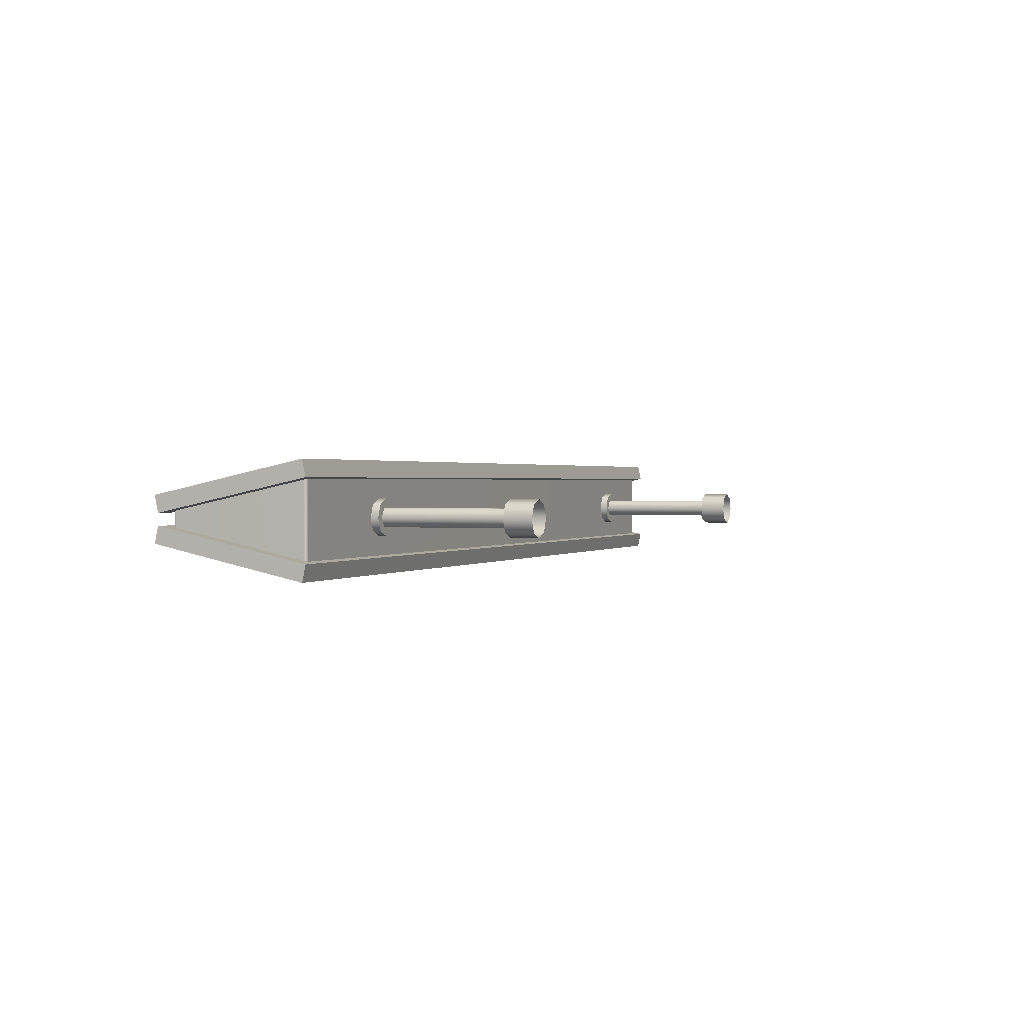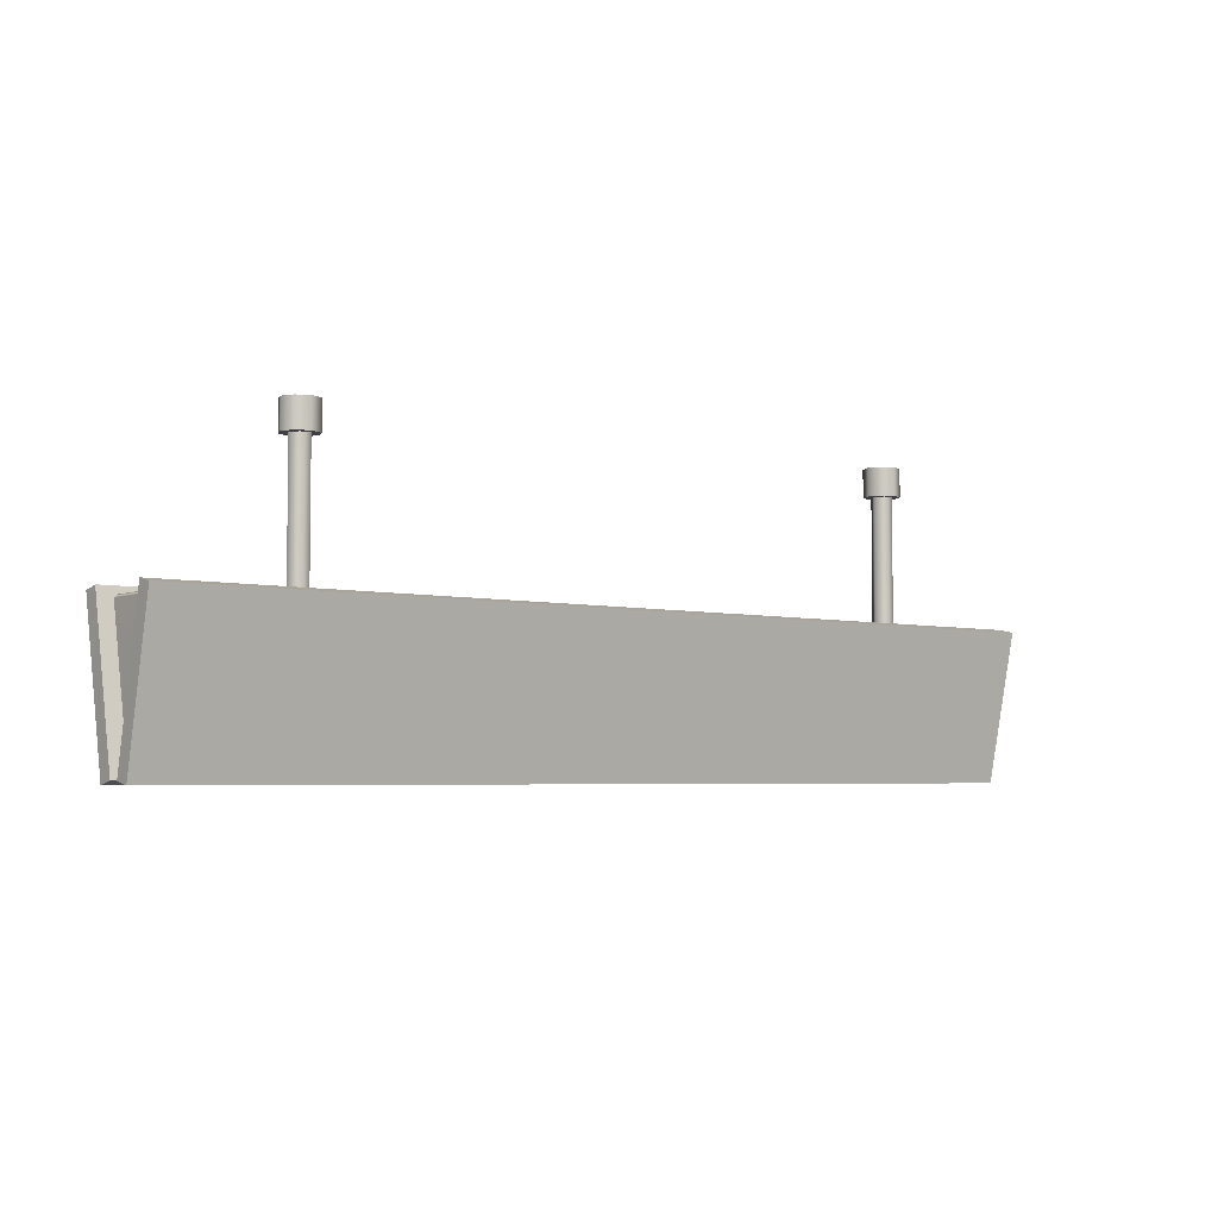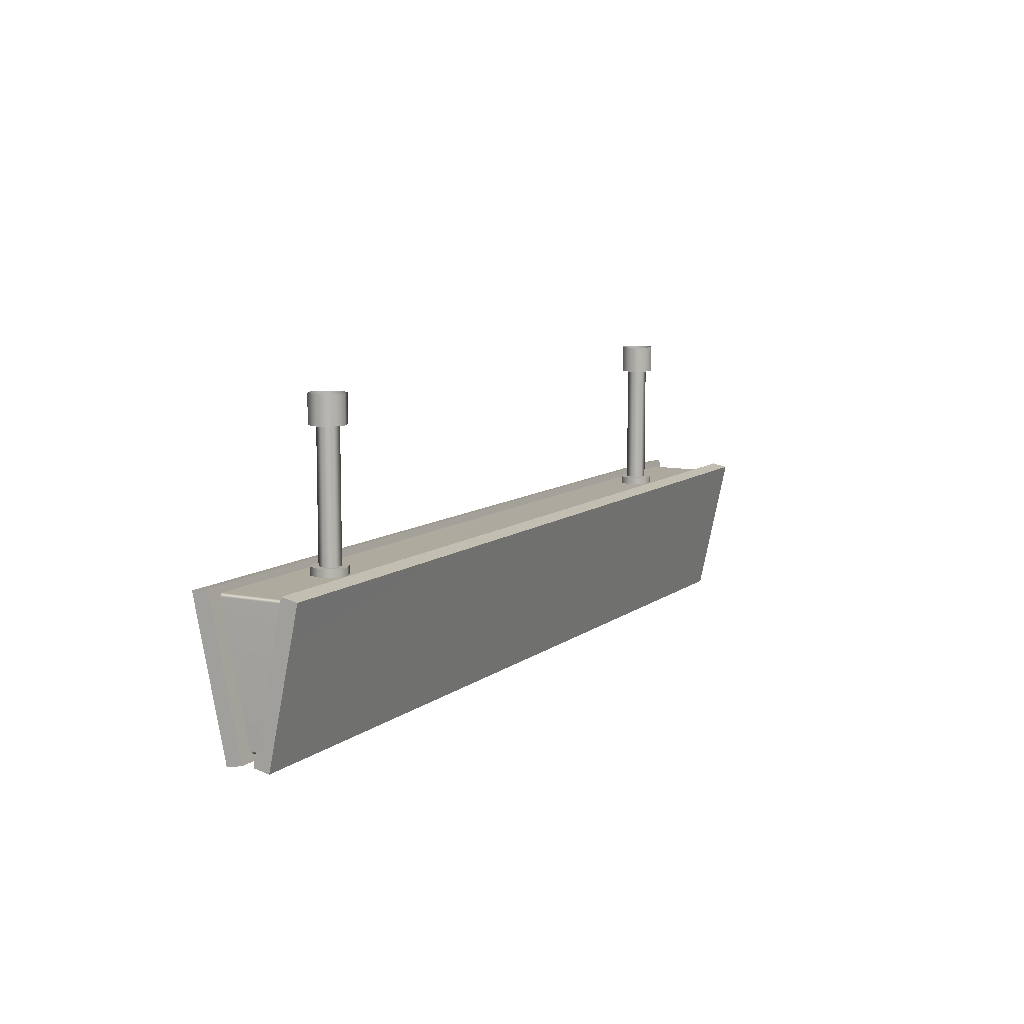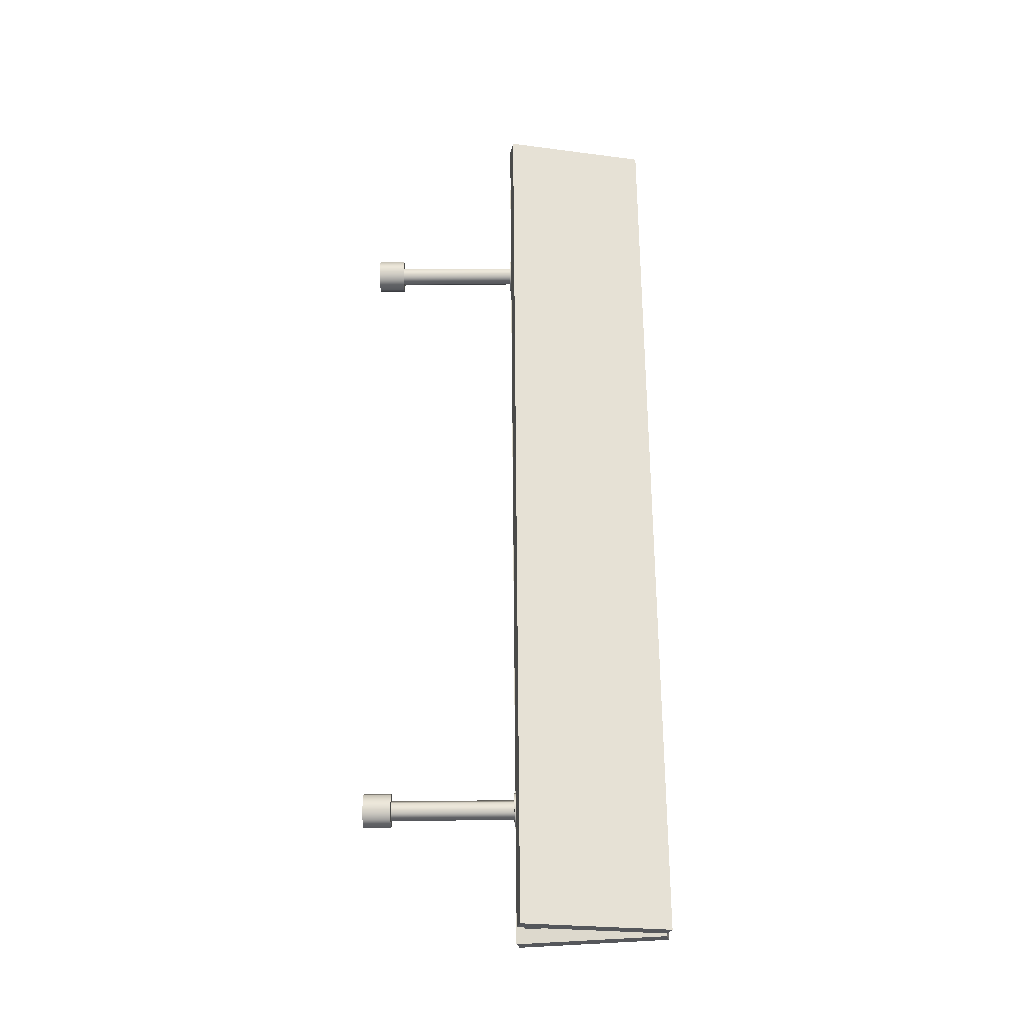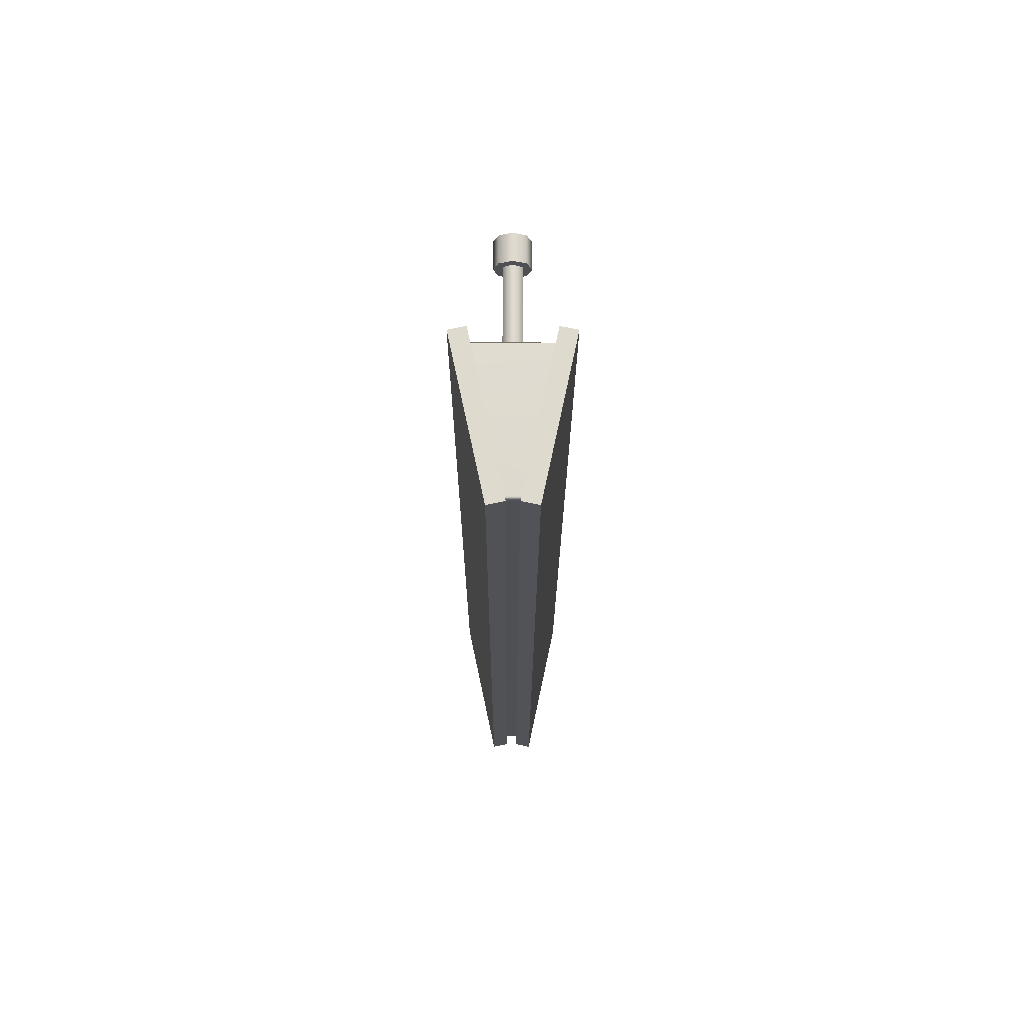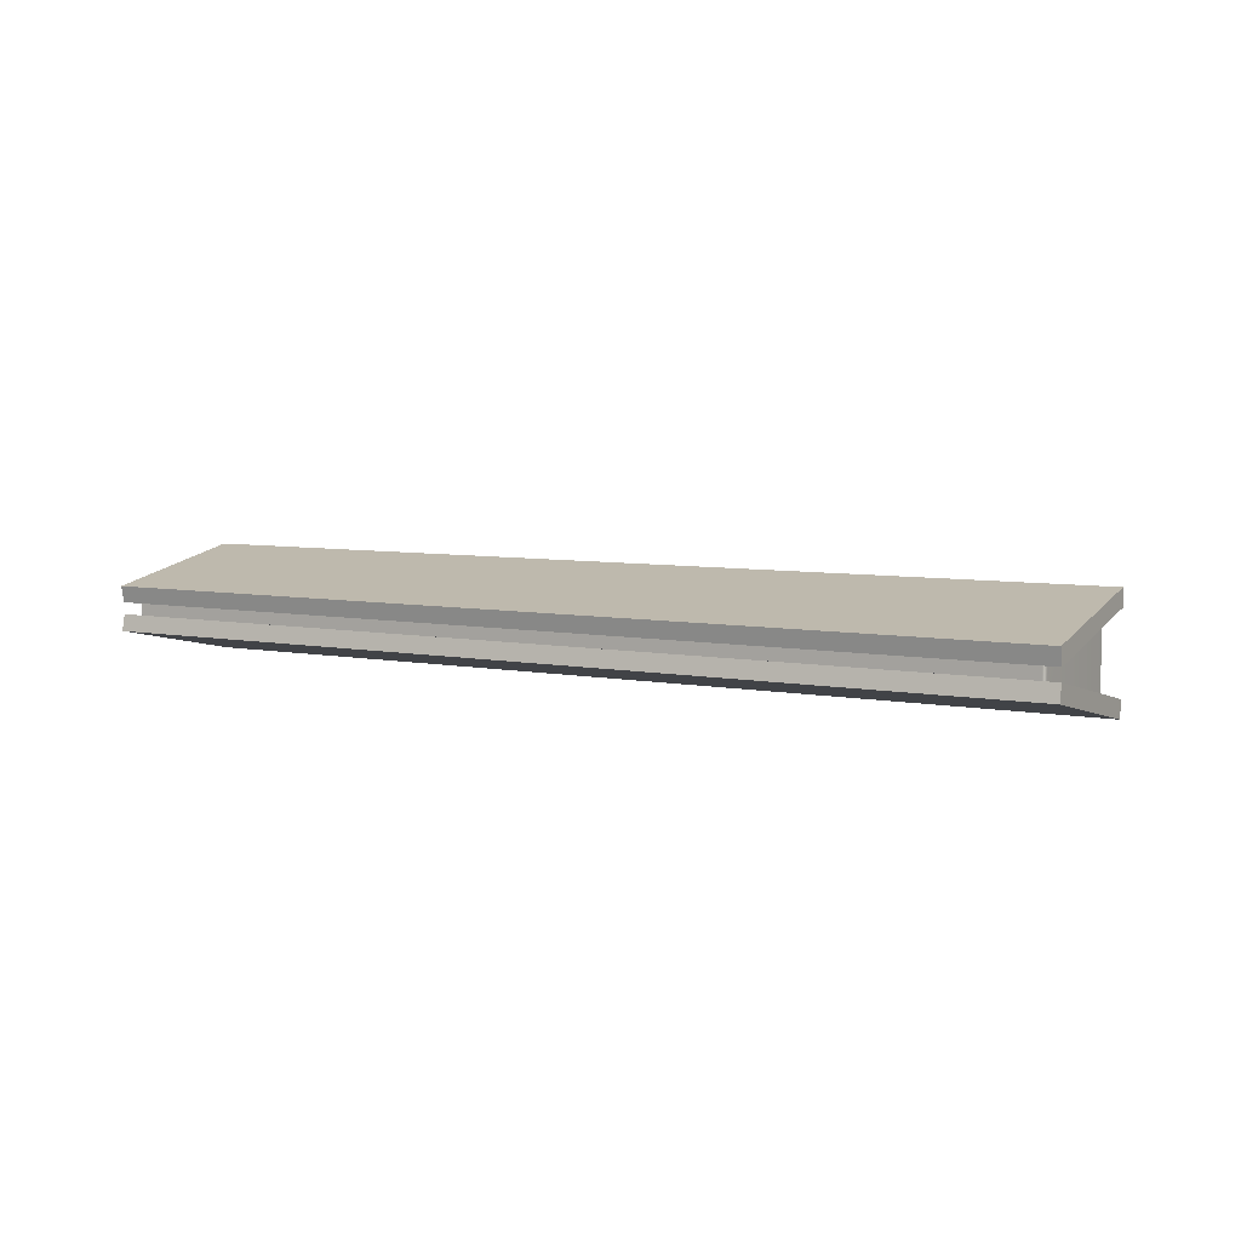
<metadata>
{"format":"obj","ext":"obj","renderer":"f3d","projection":"perspective","resolution":1024,"background":"white","views":[{"elev":1.0,"azim":112.1,"up":"+Z"},{"elev":-4.4,"azim":141.8,"up":"+Y"},{"elev":9.1,"azim":-61.8,"up":"+Y"},{"elev":63.5,"azim":-90.4,"up":"+Z"},{"elev":-18.8,"azim":89.9,"up":"+Y"},{"elev":6.3,"azim":30.5,"up":"+Z"}]}
</metadata>
<code>
g MetroArea_Prop_Billboard_02
v -1.487 1.295 -0.05341
v -1.487 1.176 -0.05341
v -1.433 1.176 -0.07553
v -1.433 1.295 -0.07553
v -1.38 1.176 -0.05341
v -1.38 1.295 -0.05341
v -1.358 1.295 -4.137e-07
v -1.358 1.176 6.936e-08
v -1.38 1.176 0.05341
v -1.38 1.295 0.05341
v -1.433 1.176 0.07553
v -1.433 1.295 0.07553
v -1.487 1.176 0.05341
v -1.487 1.295 0.05341
v -1.509 1.176 6.936e-08
v -1.509 1.295 -4.137e-07
v -1.487 1.176 -0.05341
v -1.487 1.295 -0.05341
v -1.38 1.176 -0.05341
v -1.38 1.176 0.05341
v -1.358 1.176 6.936e-08
v -1.433 1.176 -0.07553
v -1.433 1.176 0.07553
v -1.487 1.176 -0.05341
v -1.487 1.176 0.05341
v -1.509 1.176 6.936e-08
v 1.266 1.295 -0.05341
v 1.266 1.176 -0.05341
v 1.319 1.176 -0.07553
v 1.319 1.295 -0.07553
v 1.373 1.176 -0.05341
v 1.373 1.295 -0.05341
v 1.395 1.295 -4.137e-07
v 1.395 1.176 -4.189e-07
v 1.373 1.176 0.05341
v 1.373 1.295 0.05341
v 1.319 1.176 0.07553
v 1.319 1.295 0.07553
v 1.266 1.176 0.05341
v 1.266 1.295 0.05341
v 1.244 1.176 -4.189e-07
v 1.244 1.295 -4.137e-07
v 1.266 1.176 -0.05341
v 1.266 1.295 -0.05341
v 1.373 1.176 -0.05341
v 1.373 1.176 0.05341
v 1.395 1.176 -4.189e-07
v 1.319 1.176 -0.07553
v 1.319 1.176 0.07553
v 1.266 1.176 -0.05341
v 1.266 1.176 0.05341
v 1.244 1.176 -4.189e-07
v -1.487 0.6 0.05341
v -1.487 0.6468 0.05341
v -1.433 0.6468 0.07553
v -1.433 0.6 0.07553
v -1.38 0.6468 0.05341
v -1.38 0.6 0.05341
v -1.358 0.6 2.623e-08
v -1.358 0.6468 2.827e-08
v -1.38 0.6468 -0.05341
v -1.38 0.6 -0.05341
v -1.433 0.6468 -0.07553
v -1.433 0.6 -0.07553
v -1.487 0.6468 -0.05341
v -1.487 0.6 -0.05341
v -1.509 0.6468 2.827e-08
v -1.509 0.6 2.623e-08
v -1.487 0.6468 0.05341
v -1.487 0.6 0.05341
v -1.38 0.6468 0.05341
v -1.38 0.6468 -0.05341
v -1.358 0.6468 2.827e-08
v -1.433 0.6468 0.07553
v -1.433 0.6468 -0.07553
v -1.487 0.6468 0.05341
v -1.487 0.6468 -0.05341
v -1.509 0.6468 2.827e-08
v 1.266 0.6 0.05341
v 1.266 0.6468 0.05341
v 1.319 0.6468 0.07553
v 1.319 0.6 0.07553
v 1.373 0.6468 0.05341
v 1.373 0.6 0.05341
v 1.395 0.6 2.623e-08
v 1.395 0.6468 2.827e-08
v 1.373 0.6468 -0.05341
v 1.373 0.6 -0.05341
v 1.319 0.6468 -0.07553
v 1.319 0.6 -0.07553
v 1.266 0.6468 -0.05341
v 1.266 0.6 -0.05341
v 1.244 0.6468 2.827e-08
v 1.244 0.6 2.623e-08
v 1.266 0.6468 0.05341
v 1.266 0.6 0.05341
v 1.373 0.6468 0.05341
v 1.373 0.6468 -0.05341
v 1.395 0.6468 2.827e-08
v 1.319 0.6468 0.07553
v 1.319 0.6468 -0.07553
v 1.266 0.6468 0.05341
v 1.266 0.6468 -0.05341
v 1.244 0.6468 2.827e-08
v -1.911 0.05219 -0.04506
v -1.911 0.602 -0.1686
v -1.911 0.602 0.1817
v -1.911 0.05219 0.05817
v 1.911 0.05219 -0.04506
v 1.911 0.05219 0.05817
v 1.911 0.602 0.1817
v 1.911 0.602 -0.1686
v -1.899 0.04048 -0.04243
v -1.899 0.04048 0.05554
v 1.899 0.04048 0.05554
v 1.899 0.04048 -0.04243
v 1.954 0.6102 0.2215
v 1.972 0.6279 0.2253
v 1.972 -1.067e-06 0.0918
v 1.954 0.01772 0.09556
v 1.972 0.01435 0.02426
v 1.972 -1.067e-06 0.0918
v 1.972 0.6279 0.2253
v 1.972 0.6423 0.1577
v -1.954 0.6102 0.2215
v -1.972 0.6279 0.2253
v 1.972 0.6279 0.2253
v 1.954 0.6102 0.2215
v 1.972 0.6423 0.1577
v 1.972 0.6279 0.2253
v -1.972 0.6279 0.2253
v -1.972 0.6423 0.1577
v 1.954 0.01772 0.09556
v 1.972 -1.067e-06 0.0918
v -1.972 8.219e-08 0.0918
v -1.954 0.01772 0.09556
v -1.972 0.01436 0.02426
v -1.972 8.219e-08 0.0918
v 1.972 -1.067e-06 0.0918
v 1.972 0.01435 0.02426
v -1.954 0.01772 0.09556
v -1.972 8.219e-08 0.0918
v -1.972 0.6279 0.2253
v -1.954 0.6102 0.2215
v -1.972 0.6423 0.1577
v -1.972 0.6279 0.2253
v -1.972 8.219e-08 0.0918
v -1.972 0.01436 0.02426
v -1.972 0.6423 0.1577
v -1.972 0.01436 0.02426
v 1.972 0.01435 0.02426
v 1.972 0.6423 0.1577
v 1.954 0.6102 -0.2215
v 1.954 0.01772 -0.09556
v 1.972 -1.059e-06 -0.09179
v 1.972 0.6279 -0.2253
v 1.972 0.01435 -0.02426
v 1.972 0.6423 -0.1577
v 1.972 0.6279 -0.2253
v 1.972 -1.059e-06 -0.09179
v -1.954 0.6102 -0.2215
v 1.954 0.6102 -0.2215
v 1.972 0.6279 -0.2253
v -1.972 0.6279 -0.2253
v 1.972 0.6423 -0.1577
v -1.972 0.6423 -0.1577
v -1.972 0.6279 -0.2253
v 1.972 0.6279 -0.2253
v 1.954 0.01772 -0.09556
v -1.954 0.01772 -0.09556
v -1.972 9.022e-08 -0.09179
v 1.972 -1.059e-06 -0.09179
v -1.972 0.01436 -0.02426
v 1.972 0.01435 -0.02426
v 1.972 -1.059e-06 -0.09179
v -1.972 9.022e-08 -0.09179
v -1.954 0.01772 -0.09556
v -1.954 0.6102 -0.2215
v -1.972 0.6279 -0.2253
v -1.972 9.022e-08 -0.09179
v -1.972 0.6423 -0.1577
v -1.972 0.01436 -0.02426
v -1.972 9.022e-08 -0.09179
v -1.972 0.6279 -0.2253
v -1.972 0.6423 -0.1577
v 1.972 0.6423 -0.1577
v 1.972 0.01435 -0.02426
v -1.972 0.01436 -0.02426
v 1.954 0.6102 0.2215
v 1.954 0.01772 0.09556
v -1.954 0.01772 0.09556
v -1.954 0.6102 0.2215
v 1.954 0.6102 -0.2215
v -1.954 0.6102 -0.2215
v -1.954 0.01772 -0.09556
v 1.954 0.01772 -0.09556
v -1.899 0.04048 0.05554
v -1.899 0.04048 -0.04243
v -1.911 0.05219 -0.04506
v -1.911 0.05219 0.05817
v -1.899 0.6137 -0.1712
v -1.911 0.602 0.1817
v -1.911 0.602 -0.1686
v -1.899 0.6137 0.1843
v 1.899 0.6137 0.1843
v 1.899 0.6137 -0.1712
v 1.911 0.602 -0.1686
v 1.911 0.602 0.1817
v 1.899 0.04048 -0.04243
v 1.899 0.04048 0.05554
v 1.911 0.05219 0.05817
v 1.911 0.05219 -0.04506
v -1.389 0.5721 -1.928e-06
v -1.411 1.182 -0.03807
v -1.411 0.5721 -0.03807
v -1.389 1.182 -2.193e-06
v -1.411 0.5721 0.03806
v -1.411 1.182 0.03806
v -1.455 0.5721 0.03806
v -1.455 1.182 0.03806
v -1.477 0.5721 -1.928e-06
v -1.477 1.182 -2.193e-06
v -1.455 0.5721 -0.03807
v -1.455 1.182 -0.03807
v -1.411 0.5721 -0.03807
v -1.411 1.182 -0.03807
v 1.363 0.5721 -1.928e-06
v 1.341 1.182 -0.03807
v 1.341 0.5721 -0.03807
v 1.363 1.182 -2.193e-06
v 1.341 0.5721 0.03806
v 1.341 1.182 0.03806
v 1.297 0.5721 0.03806
v 1.297 1.182 0.03806
v 1.275 0.5721 -1.928e-06
v 1.275 1.182 -2.193e-06
v 1.297 0.5721 -0.03807
v 1.297 1.182 -0.03807
v 1.341 0.5721 -0.03807
v 1.341 1.182 -0.03807
g MetroArea_Prop_Billboard_02_0
f 3 2 1
f 4 3 1
f 5 3 4
f 6 5 4
f 5 6 7
f 8 5 7
f 9 8 7
f 10 9 7
f 11 9 10
f 12 11 10
f 13 11 12
f 14 13 12
f 15 13 14
f 16 15 14
f 17 15 16
f 18 17 16
f 21 20 19
f 20 22 19
f 20 23 22
f 23 24 22
f 23 25 24
f 25 26 24
f 29 28 27
f 30 29 27
f 31 29 30
f 32 31 30
f 31 32 33
f 34 31 33
f 35 34 33
f 36 35 33
f 37 35 36
f 38 37 36
f 39 37 38
f 40 39 38
f 41 39 40
f 42 41 40
f 43 41 42
f 44 43 42
f 47 46 45
f 46 48 45
f 46 49 48
f 49 50 48
f 49 51 50
f 51 52 50
f 55 54 53
f 56 55 53
f 57 55 56
f 58 57 56
f 57 58 59
f 60 57 59
f 61 60 59
f 62 61 59
f 63 61 62
f 64 63 62
f 65 63 64
f 66 65 64
f 67 65 66
f 68 67 66
f 69 67 68
f 70 69 68
f 73 72 71
f 72 74 71
f 72 75 74
f 75 76 74
f 75 77 76
f 77 78 76
f 81 80 79
f 82 81 79
f 83 81 82
f 84 83 82
f 83 84 85
f 86 83 85
f 87 86 85
f 88 87 85
f 89 87 88
f 90 89 88
f 91 89 90
f 92 91 90
f 93 91 92
f 94 93 92
f 95 93 94
f 96 95 94
f 99 98 97
f 98 100 97
f 98 101 100
f 101 102 100
f 101 103 102
f 103 104 102
f 107 106 105
f 108 107 105
f 111 110 109
f 112 111 109
f 115 114 113
f 116 115 113
f 119 118 117
f 120 119 117
f 123 122 121
f 124 123 121
f 127 126 125
f 128 127 125
f 131 130 129
f 132 131 129
f 135 134 133
f 136 135 133
f 139 138 137
f 140 139 137
f 143 142 141
f 144 143 141
f 147 146 145
f 148 147 145
f 151 150 149
f 152 151 149
f 155 154 153
f 156 155 153
f 159 158 157
f 160 159 157
f 163 162 161
f 164 163 161
f 167 166 165
f 168 167 165
f 171 170 169
f 172 171 169
f 175 174 173
f 176 175 173
f 179 178 177
f 180 179 177
f 183 182 181
f 184 183 181
f 187 186 185
f 188 187 185
f 191 190 189
f 192 191 189
f 195 194 193
f 196 195 193
f 199 198 197
f 200 199 197
f 203 202 201
f 202 204 201
f 204 205 201
f 205 206 201
f 207 206 205
f 208 207 205
f 211 210 209
f 212 211 209
f 215 214 213
f 214 216 213
f 213 216 217
f 216 218 217
f 217 218 219
f 218 220 219
f 219 220 221
f 220 222 221
f 221 222 223
f 222 224 223
f 223 224 225
f 224 226 225
f 229 228 227
f 228 230 227
f 227 230 231
f 230 232 231
f 231 232 233
f 232 234 233
f 233 234 235
f 234 236 235
f 235 236 237
f 236 238 237
f 237 238 239
f 238 240 239

</code>
